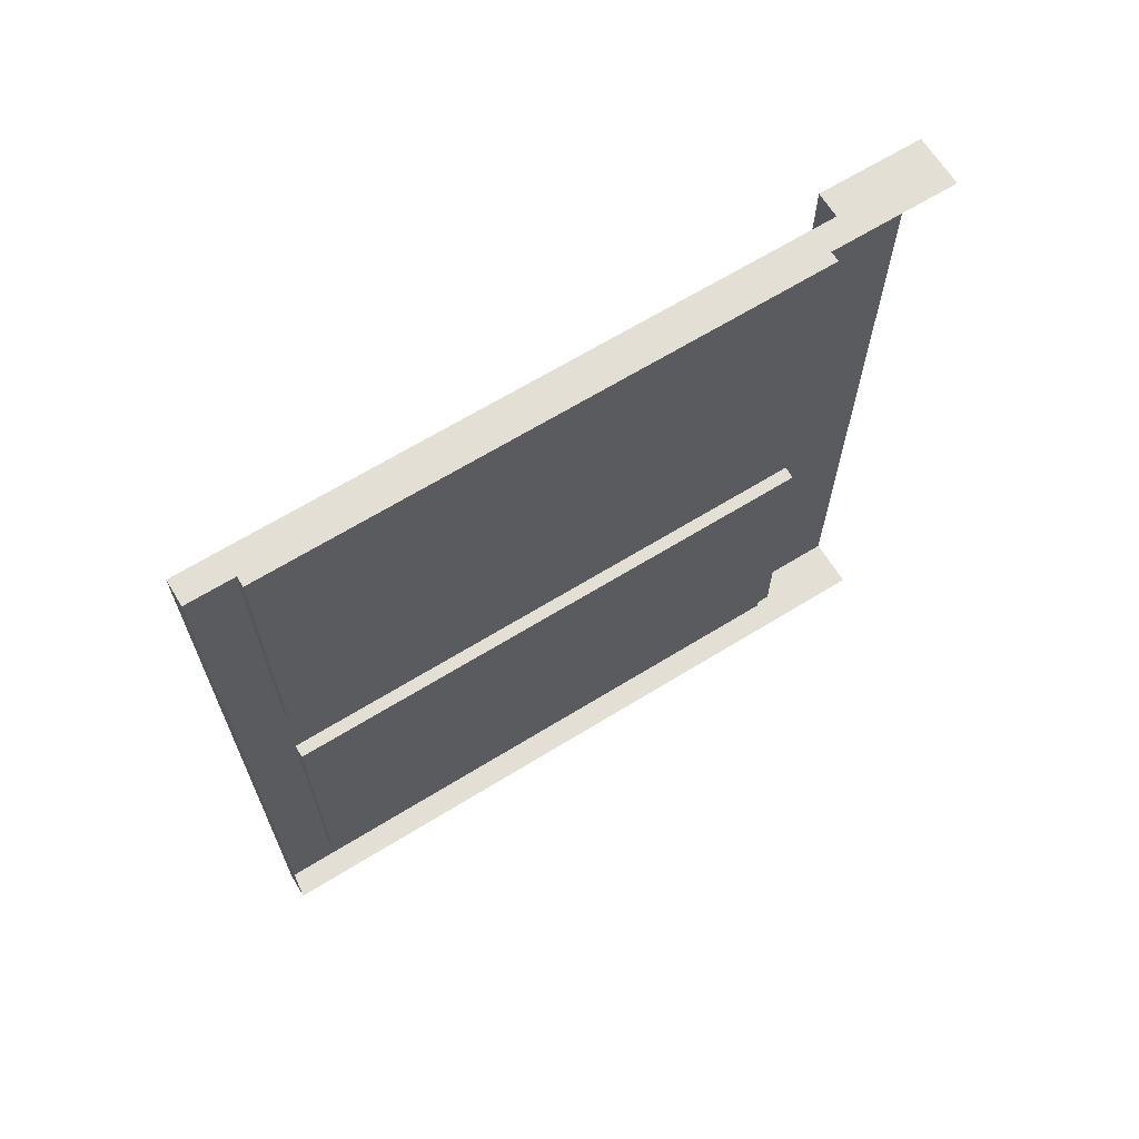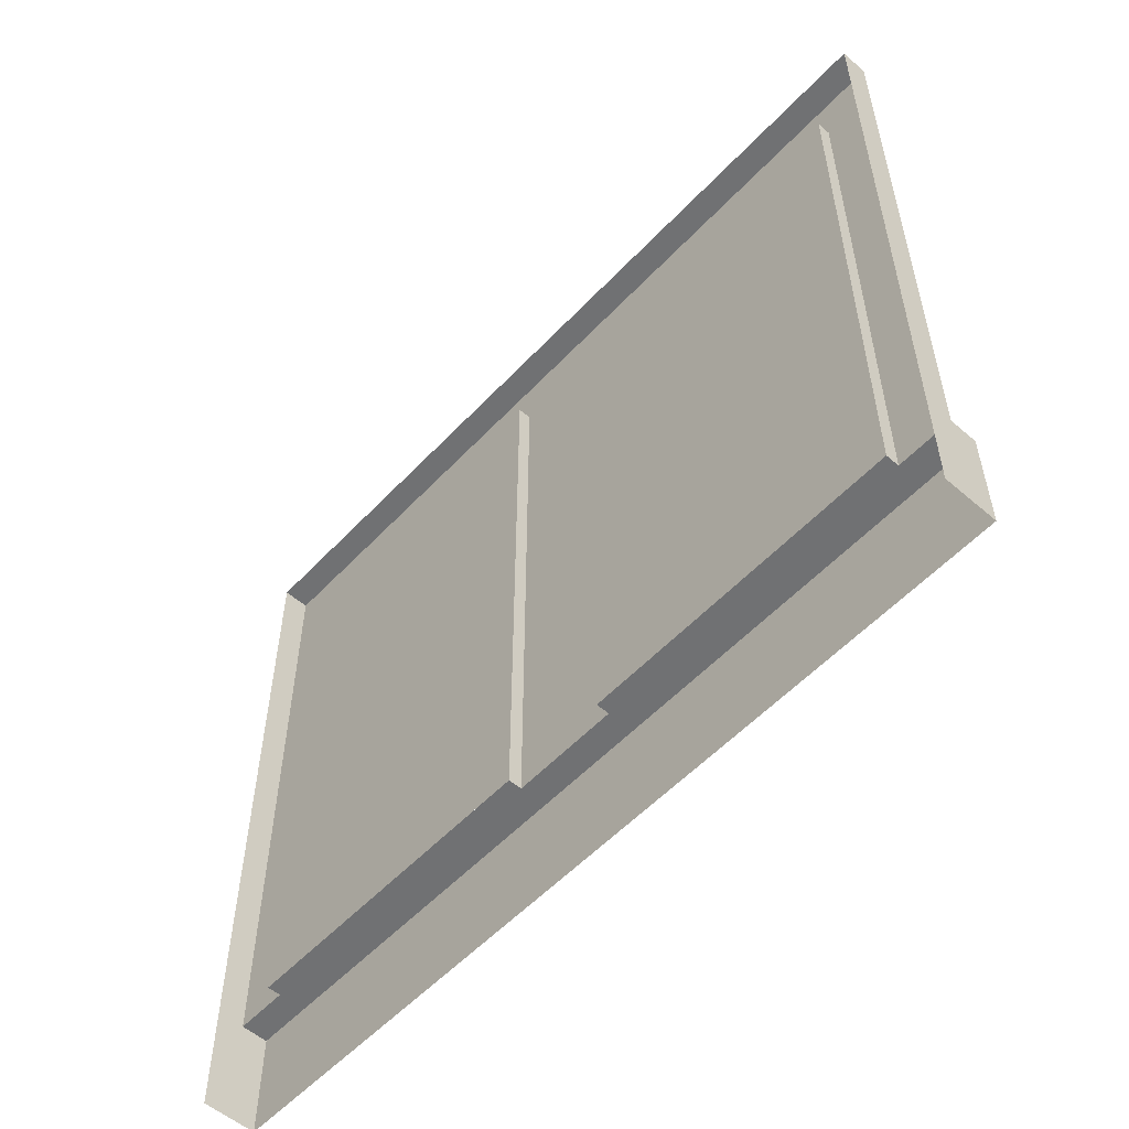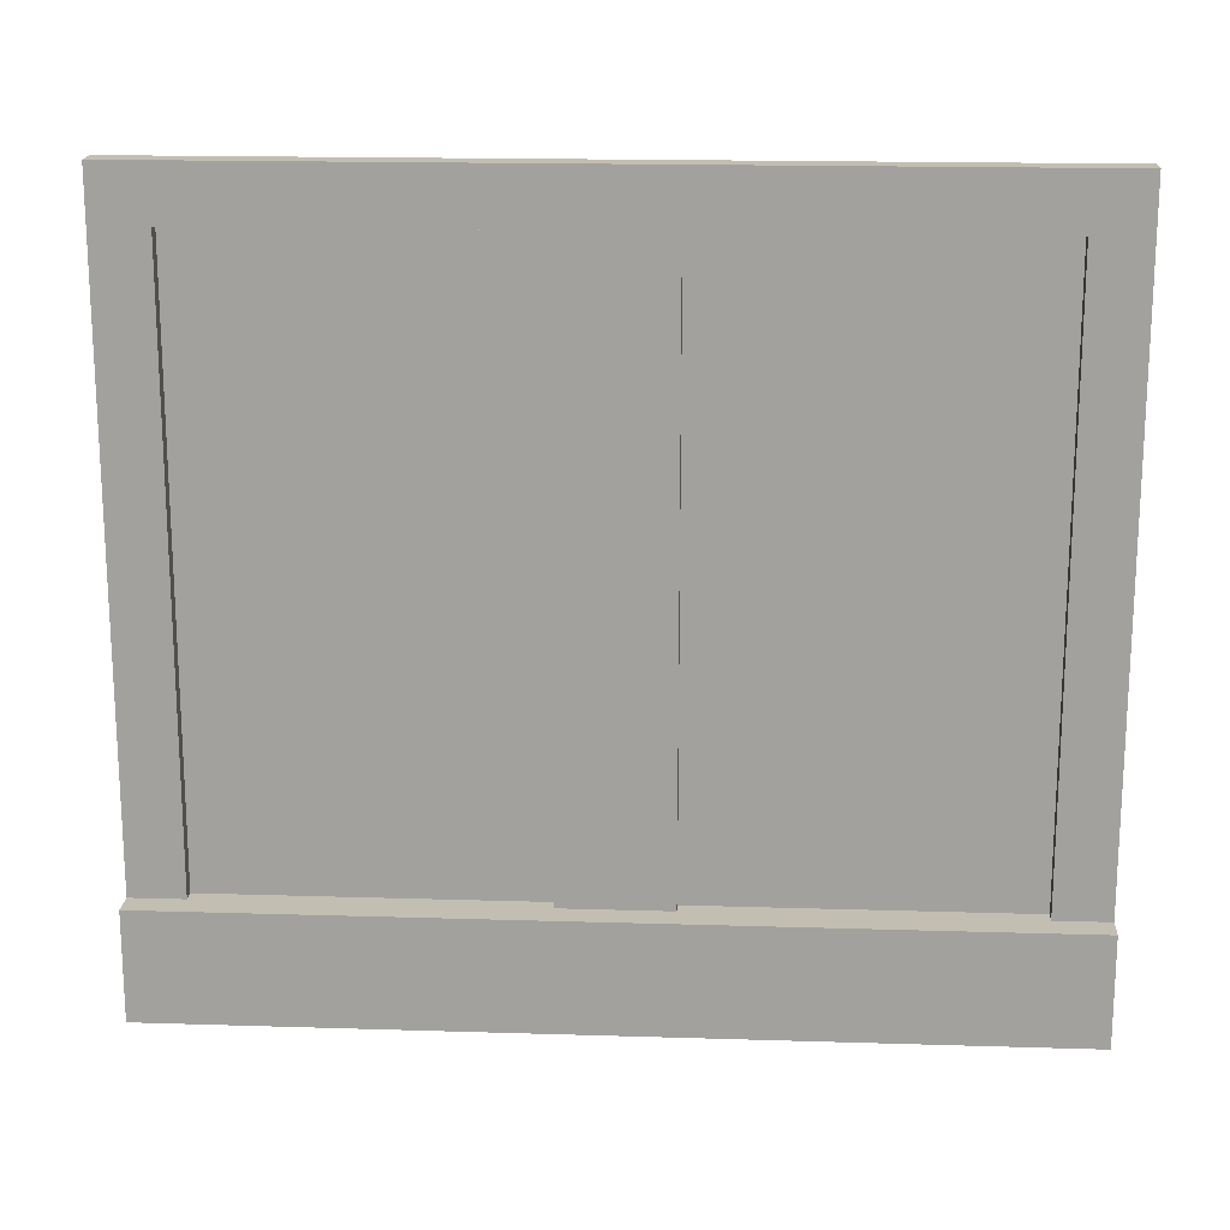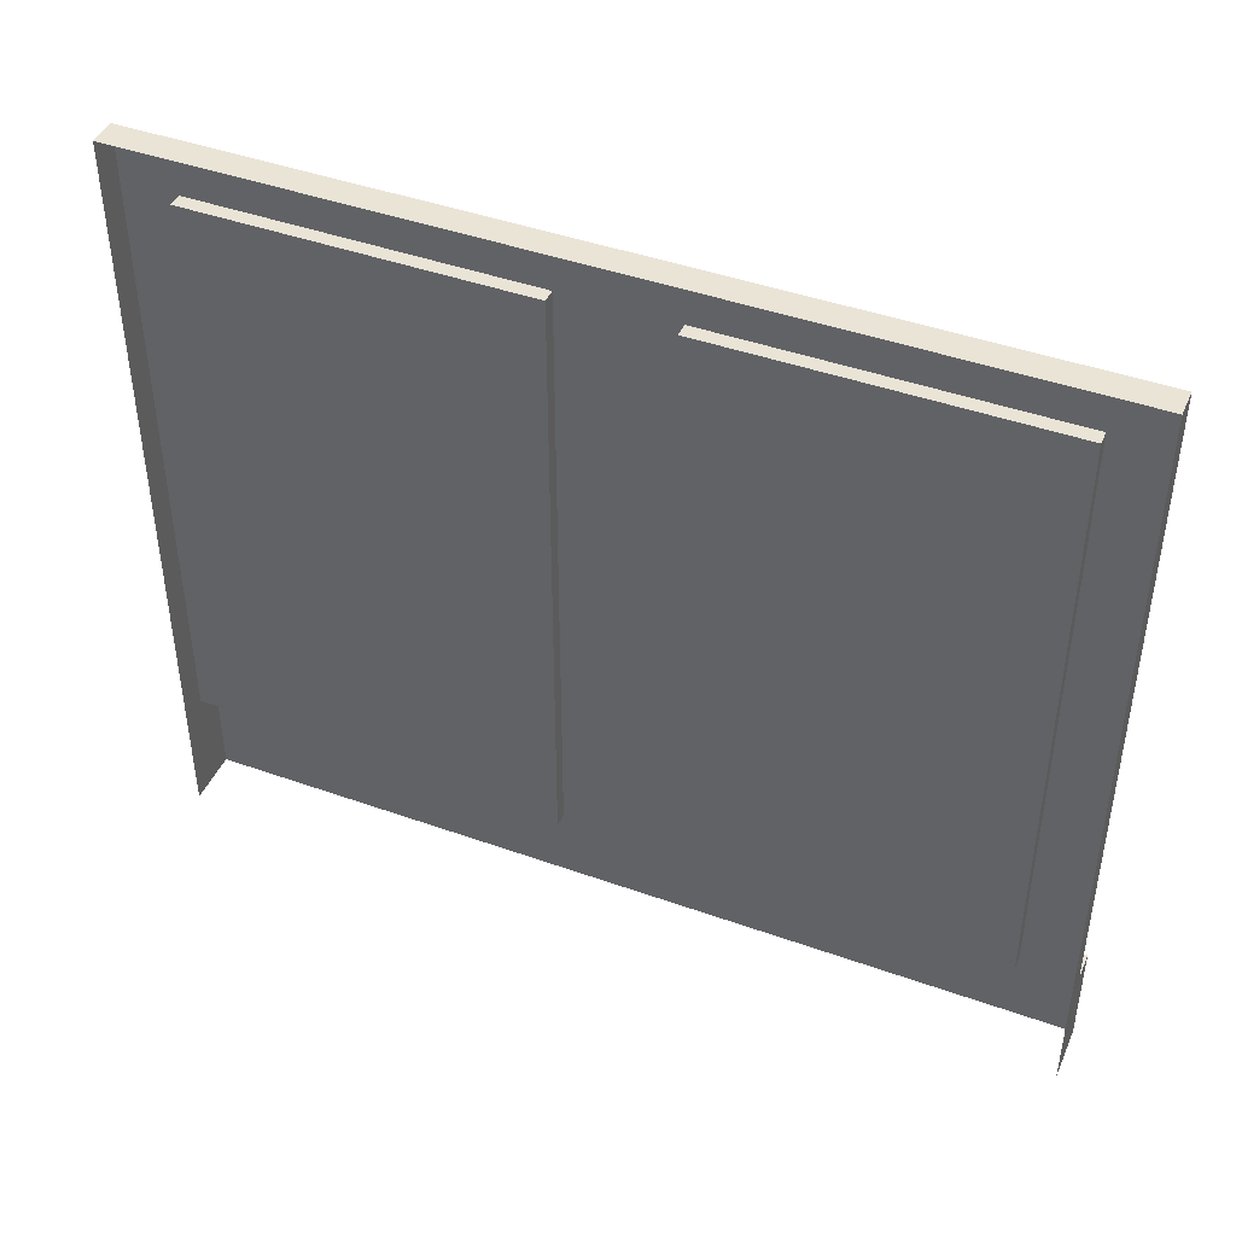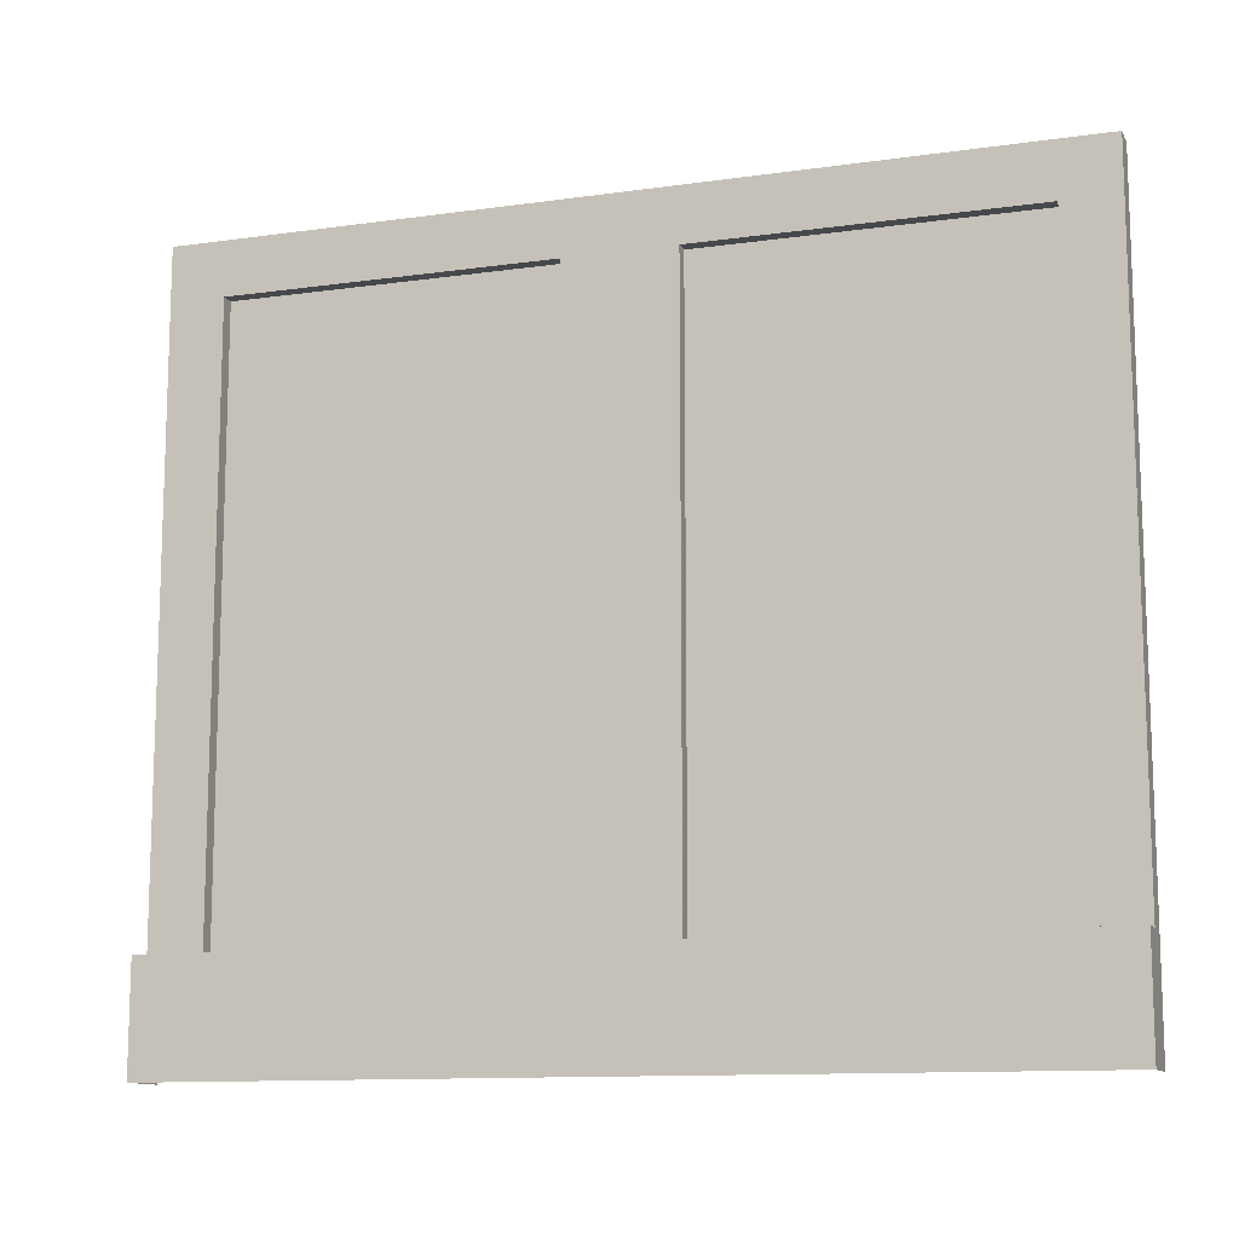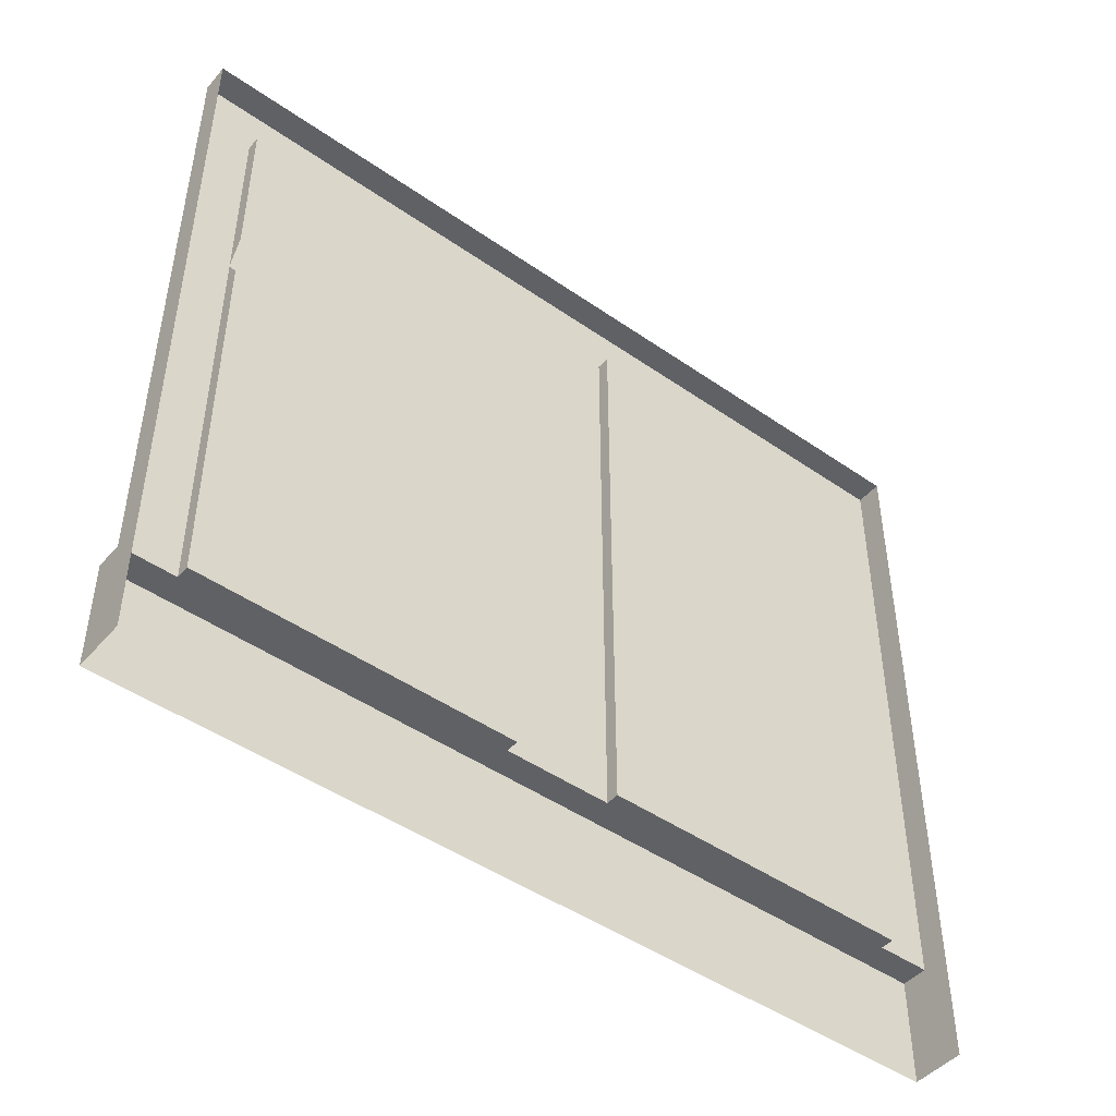
<metadata>
{"format":"obj","ext":"obj","renderer":"f3d","projection":"perspective","resolution":1024,"background":"white","views":[{"elev":66.3,"azim":-121.7,"up":"+Z"},{"elev":-55.1,"azim":-42.2,"up":"+Y"},{"elev":17.5,"azim":93.5,"up":"+Y"},{"elev":43.8,"azim":-67.2,"up":"+Y"},{"elev":-11.9,"azim":108.6,"up":"+Y"},{"elev":-46.6,"azim":-128.4,"up":"+Y"}]}
</metadata>
<code>
v -0.4688 1 0.4375
v -0.4688 1 0.5
v -0.4688 1.75 0.5
v -0.4688 1.688 0.4375
v -0.4844 1.328 0.4375
v -0.4844 1 0.4375
v -0.4844 1 0.2656
v -0.4688 1 0.25
v -0.4375 1 0.5
v -0.4375 0.875 0.5
v -0.5 1 0.5
v -0.5 1.75 0.5
v -0.5 1.75 0
v -0.4688 1.75 0
v -0.4688 1.688 0.0625
v -0.4844 1.688 0.2344
v -0.4844 1.688 0.2656
v -0.4844 1.688 0.4375
v -0.4844 1.359 0.4375
v -0.4688 1 0
v -0.4688 1 0.0625
v -0.4844 1 0.0625
v -0.4844 1.328 0.0625
v -0.4844 1.359 0.0625
v -0.4844 1.688 0.0625
v -0.5 0.875 0.5
v -0.4375 1 0
v -0.4375 0.875 0
v -0.4844 1 0.2344
v -0.4688 1 -0.5
v -0.5 1 -0.5
v -0.5 0.875 -0.5
v -0.4375 0.875 -0.5
v -0.4375 1 -0.5
v -0.4688 1 -0.4375
v -0.4688 1.688 -0.4375
v -0.4688 1.75 -0.5
v -0.5 1.75 -0.5
v -0.4688 1 -0.0625
v -0.4688 1.688 -0.0625
v -0.4844 1.328 -0.0625
v -0.4844 1 -0.0625
v -0.4844 1 -0.2344
v -0.4688 1 -0.25
v -0.4844 1 -0.2656
v -0.4844 1 -0.4375
v -0.4844 1.328 -0.4375
v -0.4844 1.359 -0.4375
v -0.4844 1.688 -0.4375
v -0.4844 1.688 -0.2656
v -0.4844 1.359 -0.0625
v -0.4844 1.688 -0.0625
v -0.4844 1.688 -0.2344
v -0.4844 1.367 0.0625
v -0.4844 1.305 0.07031
v -0.4844 1.422 0.4297
v -0.4844 1.523 0.0625
v -0.4844 1.461 0.0625
v -0.4844 1.438 0.4375
v -0.4844 1.5 0.4375
v -0.4844 1.578 0.0625
v -0.4844 1.516 0.0625
v -0.4844 1.516 0.4375
v -0.4844 1.578 0.4375
v -0.4844 1.656 0.0625
v -0.4844 1.594 0.0625
v -0.4844 1.594 0.4375
v -0.4844 1.656 0.4375
v -0.4844 1.109 0.0625
v -0.4844 1.047 0.0625
v -0.4844 1.047 0.4375
v -0.4844 1.109 0.4375
v -0.4844 1.188 0.0625
v -0.4844 1.125 0.0625
v -0.4844 1.125 0.4375
v -0.4844 1.188 0.4375
v -0.4844 1.297 0.0625
v -0.4844 1.234 0.07031
v -0.4844 1.289 0.4375
v -0.4844 1.352 0.4297
v -0.4844 1.422 -0.4375
v -0.4844 1.422 -0.0625
v -0.4844 1.5 -0.4375
v -0.4844 1.445 -0.4453
v -0.4844 1.367 -0.07812
v -0.4844 1.43 -0.07031
v -0.4844 1.656 -0.4375
v -0.4844 1.594 -0.4375
v -0.4844 1.594 -0.0625
v -0.4844 1.656 -0.0625
v -0.4844 1.109 -0.4375
v -0.4844 1.047 -0.4375
v -0.4844 1.047 -0.0625
v -0.4844 1.109 -0.0625
v -0.4844 1.266 -0.4375
v -0.4844 1.203 -0.4375
v -0.4844 1.203 -0.0625
v -0.4844 1.266 -0.0625
v -0.4844 1.344 -0.4375
v -0.4844 1.281 -0.4375
v -0.4844 1.281 -0.0625
v -0.4844 1.344 -0.0625
f 1 2 3
f 1 3 4
f 1 4 5
f 1 5 6
f 1 6 7
f 1 7 8
f 1 8 9
f 1 9 2
f 2 9 10
f 2 10 11
f 2 11 3
f 3 11 12
f 3 12 13
f 3 13 14
f 3 14 15
f 3 15 4
f 4 15 16
f 4 16 17
f 4 17 18
f 4 18 19
f 4 19 5
f 15 14 20
f 15 20 21
f 15 21 22
f 15 22 23
f 15 23 24
f 15 24 25
f 15 25 16
f 10 26 11
f 9 27 28
f 9 28 10
f 20 27 21
f 21 27 8
f 21 8 29
f 21 29 22
f 7 29 8
f 8 27 9
f 30 31 32
f 30 32 33
f 30 33 34
f 30 34 35
f 30 35 36
f 30 36 37
f 30 37 38
f 30 38 31
f 27 34 33
f 27 33 28
f 39 27 20
f 39 20 14
f 39 14 40
f 39 40 41
f 39 41 42
f 39 42 43
f 39 43 44
f 39 44 27
f 27 44 34
f 34 44 35
f 35 44 45
f 35 45 46
f 35 46 36
f 36 46 47
f 36 47 48
f 36 48 49
f 36 49 50
f 36 50 40
f 36 40 14
f 36 14 37
f 37 14 38
f 38 14 13
f 43 45 44
f 51 40 52
f 52 40 53
f 53 40 50
f 41 40 51
f 46 42 52
f 46 52 49
f 22 6 18
f 22 18 25
f 54 55 19
f 54 19 56
f 57 58 59
f 57 59 60
f 61 62 63
f 61 63 64
f 65 66 67
f 65 67 68
f 69 70 71
f 69 71 72
f 73 74 75
f 73 75 76
f 77 78 79
f 77 79 80
f 81 48 51
f 81 51 82
f 83 84 85
f 83 85 86
f 87 88 89
f 87 89 90
f 91 92 93
f 91 93 94
f 95 96 97
f 95 97 98
f 99 100 101
f 99 101 102

</code>
